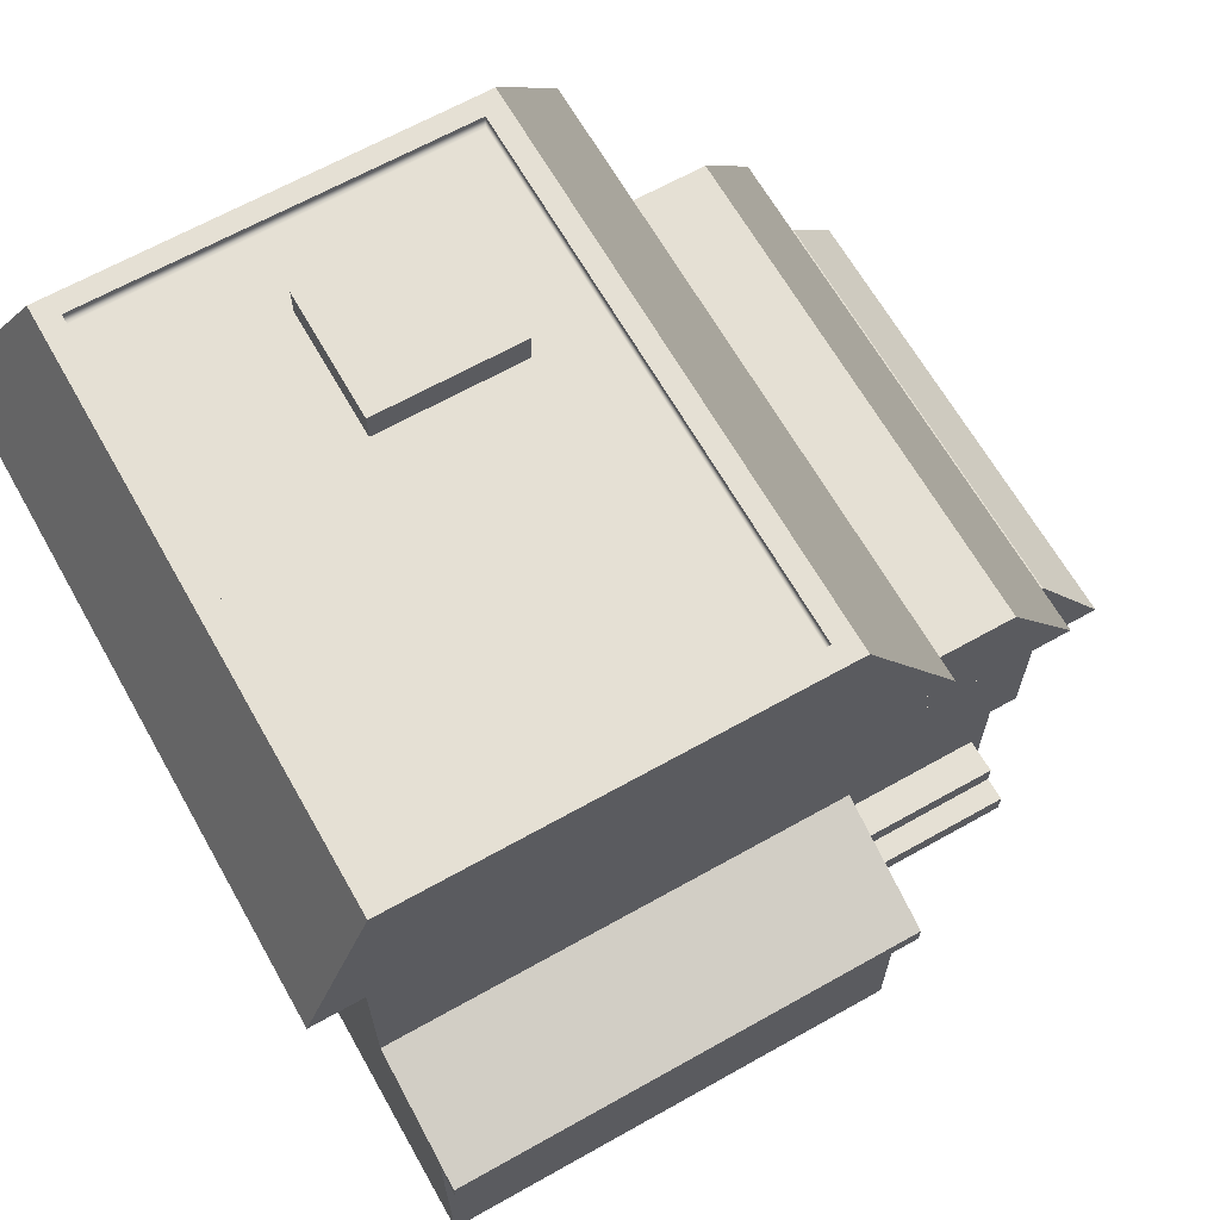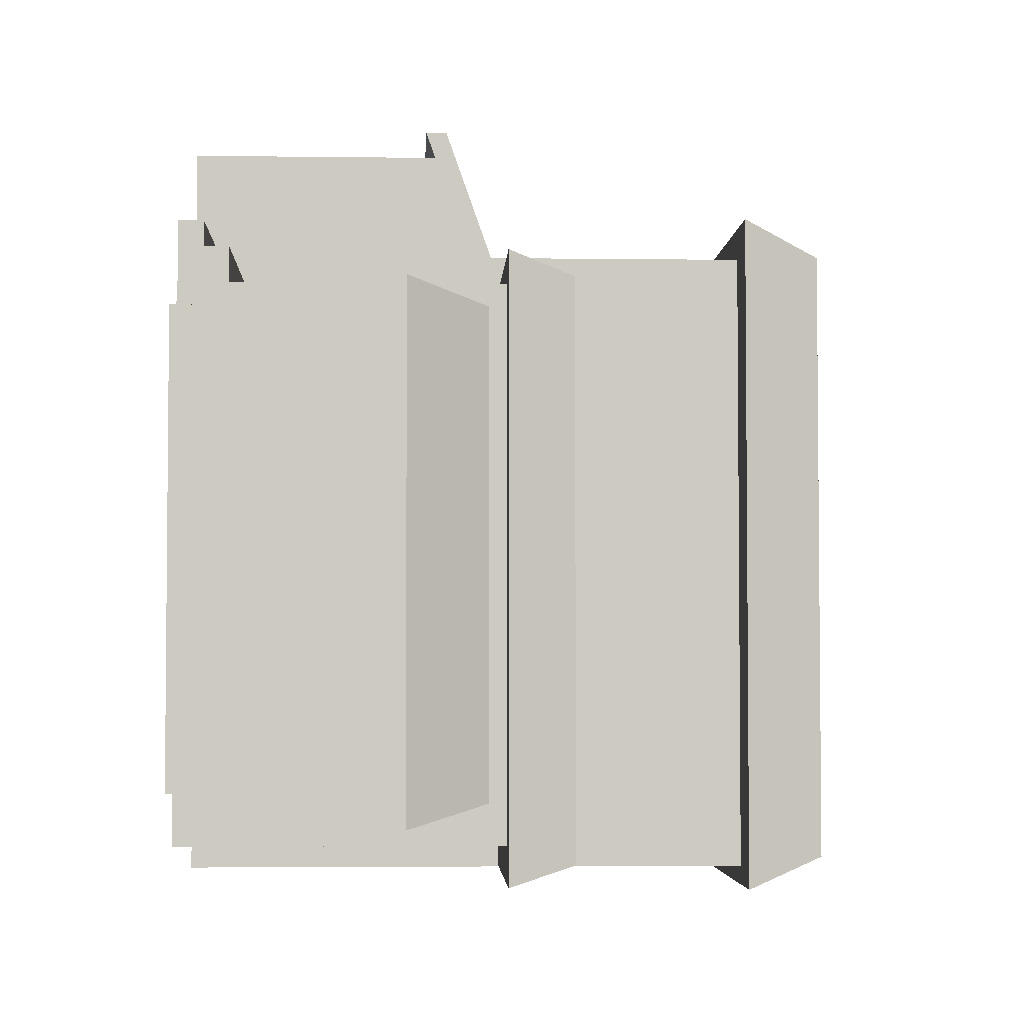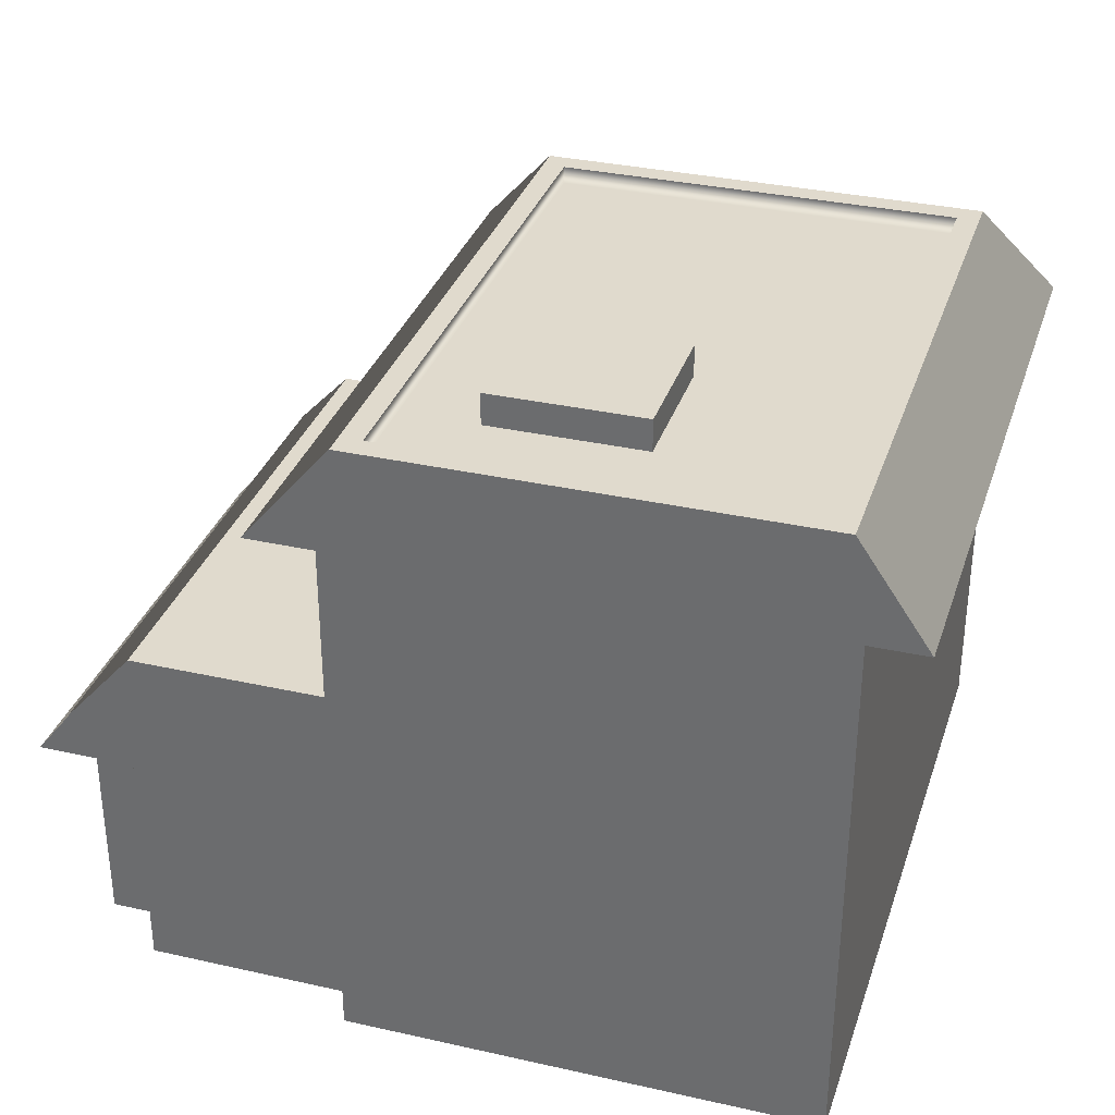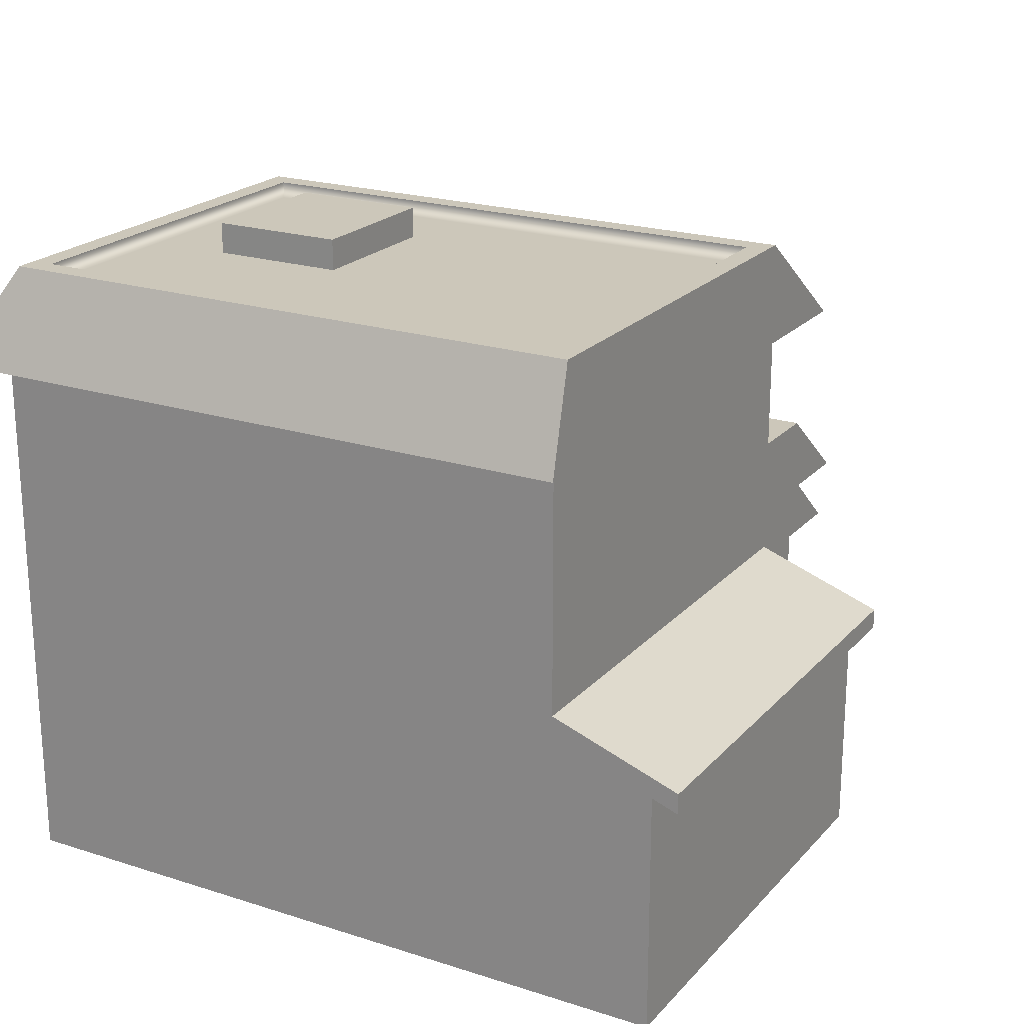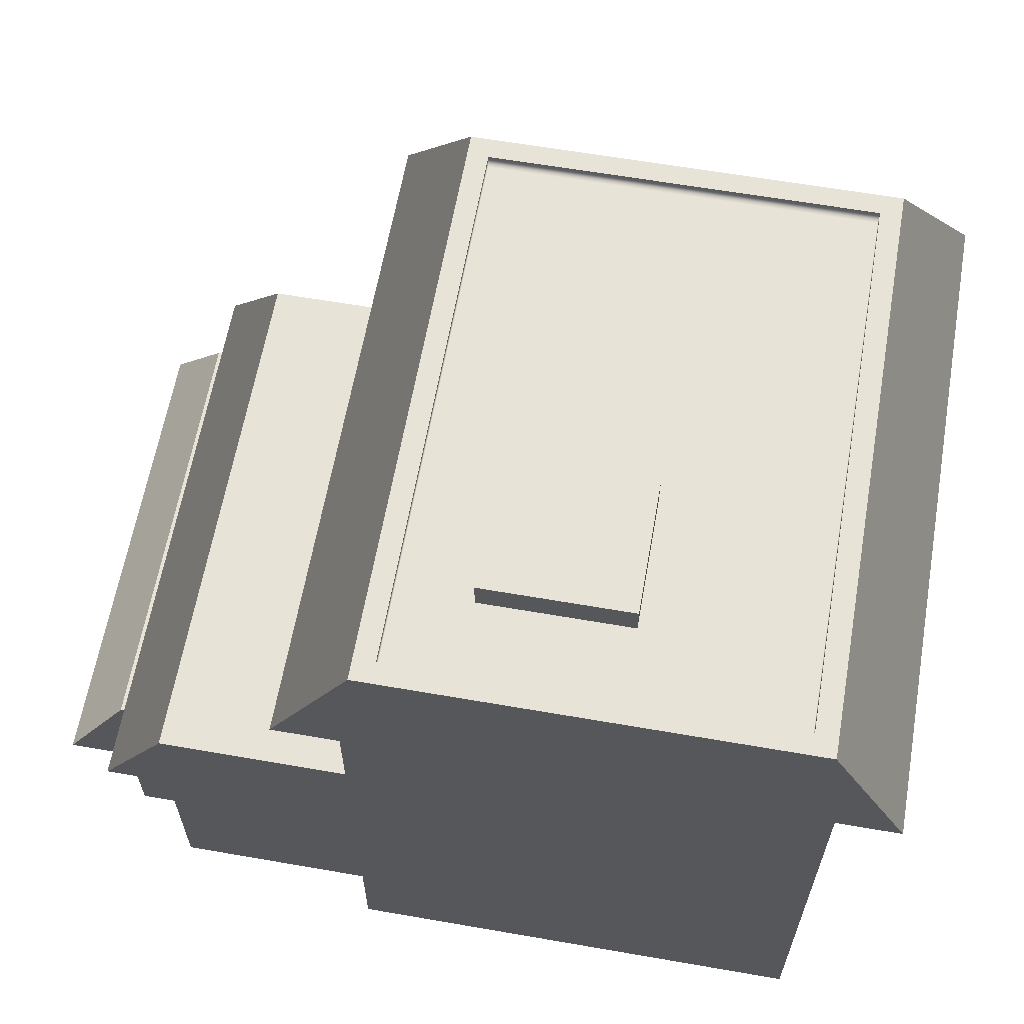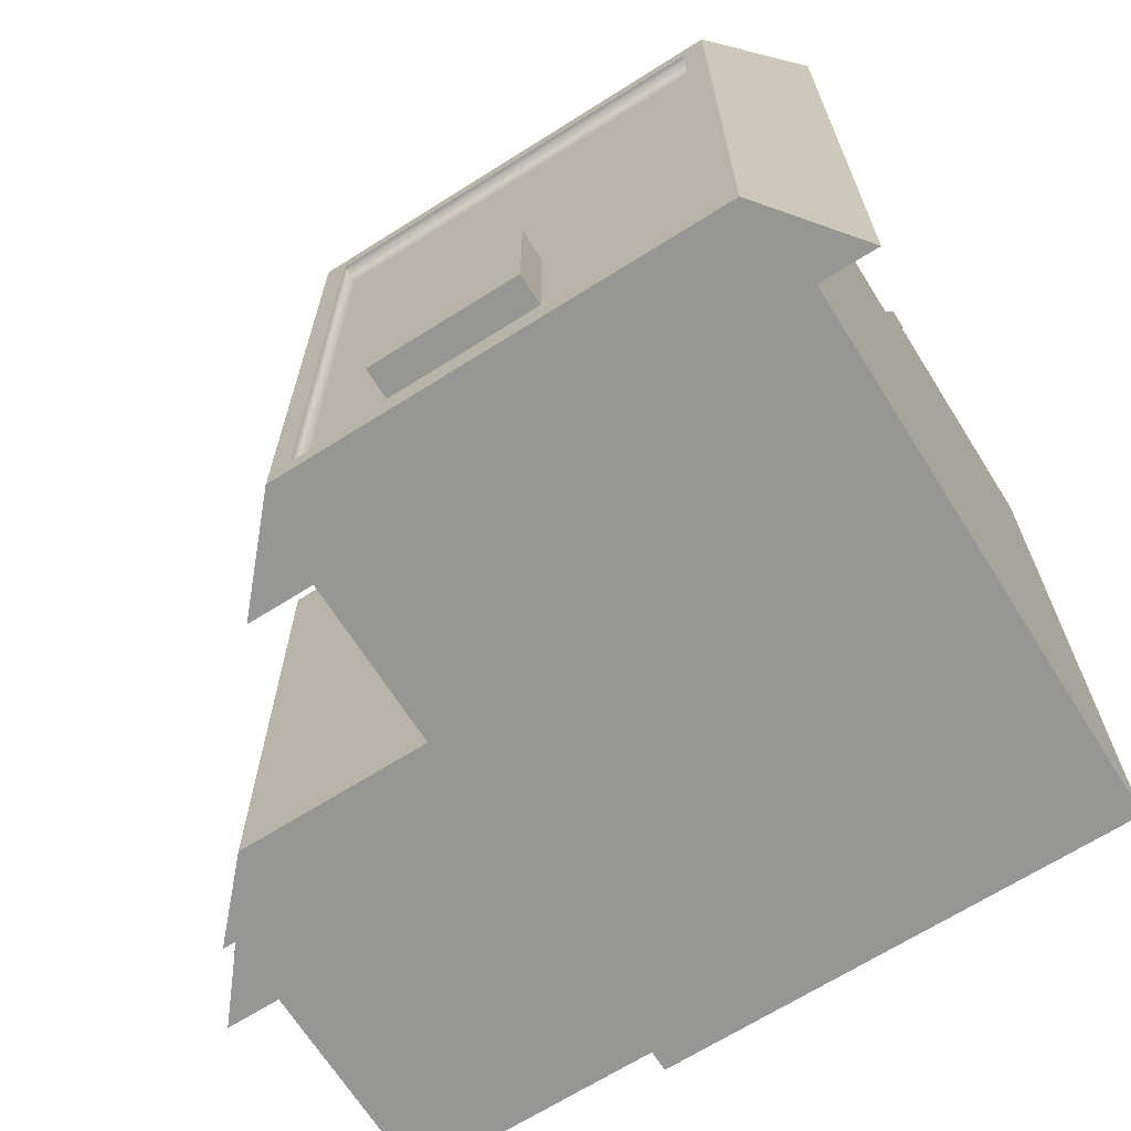
<metadata>
{"format":"obj","ext":"obj","renderer":"f3d","projection":"perspective","resolution":1024,"background":"white","views":[{"elev":65.3,"azim":-29.5,"up":"+Y"},{"elev":-3.6,"azim":87.5,"up":"+Z"},{"elev":33.1,"azim":-162.8,"up":"+Y"},{"elev":21.3,"azim":-60.3,"up":"+Y"},{"elev":62.2,"azim":-170.0,"up":"+Y"},{"elev":-67.7,"azim":-147.7,"up":"+Z"}]}
</metadata>
<code>
g default
v 0.8818 7.581 -1.485
v 6.163 7.581 -1.485
v 0.8818 7.581 -8.805
v 6.163 7.581 -8.805
v 0.000957 6.573 -1.17
v 0.000957 6.573 -9.12
v 7.044 6.573 -9.12
v 7.044 6.573 -1.17
v 6.335 6.573 -8.895
v 0.6967 6.573 -8.895
v 6.335 6.573 -1.542
v 0.6967 6.573 -1.542
v 6.336 -0.008353 -8.895
v 0.7114 -0.008345 -8.895
v 6.336 -0.008353 -1.542
v 0.7114 -0.008345 -1.542
v 0.7038 3.56 -1.542
v 6.336 3.561 -1.542
v 6.336 3.561 -8.895
v 0.7038 3.561 -8.895
v 6.336 -0.008353 -0.3161
v 0.7114 -0.008345 -0.3161
v 6.336 2.88 -0.3161
v 6.336 3.316 -1.542
v 6.336 3.316 -8.895
v 0.7044 3.316 -8.895
v 0.7045 3.315 -1.542
v 0.7044 2.88 -0.3161
v 0.7046 2.769 -0.003105
v 6.336 2.769 -0.003105
v 6.336 3.014 -0.003105
v 0.7039 3.013 -0.003105
v 6.247 4.419 -2.145
v 8.709 4.419 -2.145
v 6.247 4.419 -8.69
v 8.709 4.419 -8.69
v 6.247 3.645 -1.964
v 6.247 3.645 -8.871
v 9.42 3.645 -8.871
v 9.42 3.645 -1.964
v 8.915 3.645 -8.457
v 6.247 3.645 -8.457
v 8.915 3.645 -2.265
v 6.247 3.645 -2.265
v 6.247 0.00359 -2.265
v 8.915 0.003583 -2.265
v 8.915 0.003583 -8.457
v 6.247 0.00359 -8.457
v 8.759 3.43 -2.613
v 9.517 3.43 -2.613
v 8.759 3.43 -7.963
v 9.517 3.43 -7.963
v 8.759 2.541 -2.377
v 8.759 2.541 -8.2
v 10.23 2.541 -8.2
v 10.23 2.541 -2.377
v 9.723 2.541 -7.838
v 8.759 2.541 -7.838
v 9.723 2.541 -2.64
v 8.759 2.541 -2.64
v 8.759 0.00359 -2.64
v 9.723 0.003583 -2.64
v 9.723 0.003583 -7.838
v 8.759 0.00359 -7.838
v 6.116 0.2835 -1.841
v 8.759 0.2835 -1.842
v 6.116 0.566 -1.842
v 8.759 0.566 -1.842
v 6.116 0.566 -2.331
v 8.759 0.566 -2.331
v 8.759 0.2835 -1.553
v 6.116 0.2835 -1.553
v 8.759 0 -2.331
v 8.759 0 -1.553
v 6.116 0 -1.553
v 5.902 7.581 -8.543
v 1.143 7.581 -8.543
v 1.143 7.581 -1.747
v 5.902 7.581 -1.747
v 5.902 7.373 -8.543
v 1.143 7.373 -8.543
v 1.143 7.373 -1.747
v 5.902 7.373 -1.747
v 3.189 6.849 -5.934
v 5.002 6.849 -5.934
v 3.189 7.747 -5.934
v 5.002 7.747 -5.934
v 3.189 7.747 -7.564
v 5.002 7.747 -7.564
v 3.189 6.849 -7.564
v 5.002 6.849 -7.564
g city_residential_03
f 3 6 5 1
f 2 8 7 4
f 80 81 82 83
f 9 7 8 11
f 12 5 6 10
f 1 5 8 2
f 11 8 5 12
f 20 10 9 19
f 9 10 6 7
f 4 7 6 3
f 26 20 19 25
f 14 26 25 13
f 21 23 28 22
f 10 20 17 12
f 14 16 27 26
f 28 27 16 22
f 27 17 20 26
f 18 19 9 11
f 24 18 31 23
f 15 24 23 21
f 15 13 25 24
f 25 19 18 24
f 17 18 11 12
f 31 32 29 30
f 28 32 17 27
f 30 29 28 23
f 31 18 17 32
f 32 28 29
f 23 31 30
f 34 40 39 36
f 36 35 33 34
f 41 39 40 43
f 47 41 43 46
f 46 43 44 45
f 33 37 40 34
f 43 40 37 44
f 48 42 41 47
f 41 42 38 39
f 36 39 38 35
f 50 56 55 52
f 52 51 49 50
f 57 55 56 59
f 63 57 59 62
f 62 59 60 61
f 49 53 56 50
f 59 56 53 60
f 64 58 57 63
f 57 58 54 55
f 52 55 54 51
f 65 66 68 67
f 67 68 70 69
f 66 73 70 68
f 72 71 66 65
f 74 66 71
f 74 71 72 75
f 73 66 74
f 4 3 77 76
f 3 1 78 77
f 1 2 79 78
f 2 4 76 79
f 76 77 81 80
f 77 78 82 81
f 78 79 83 82
f 79 76 80 83
f 84 85 87 86
f 86 87 89 88
f 88 89 91 90
f 85 91 89 87
f 90 84 86 88

</code>
